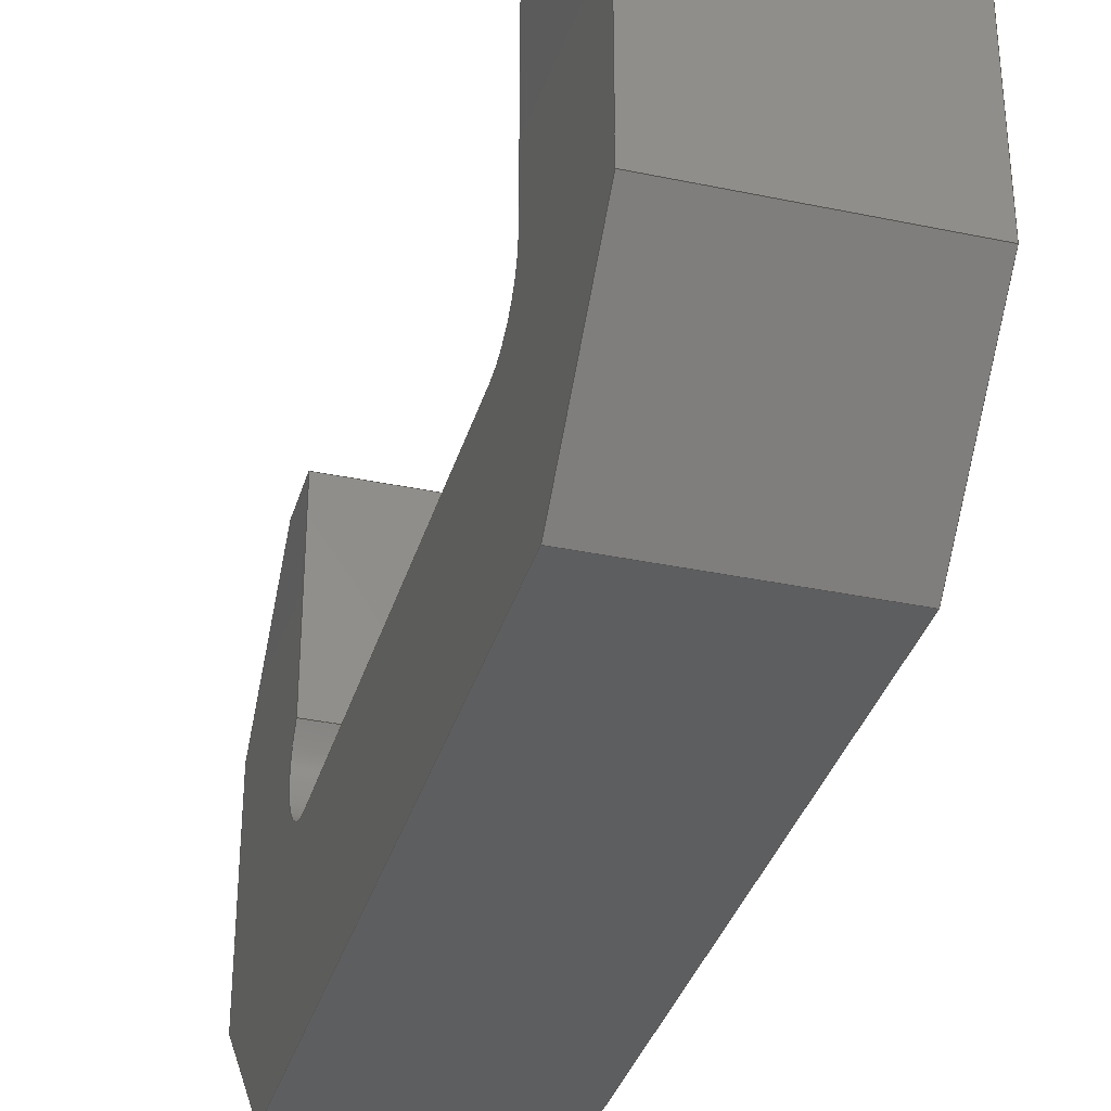
<metadata>
{"format":"step","ext":"step","renderer":"f3d","projection":"perspective","resolution":1024,"background":"white","views":[{"elev":-34.7,"azim":164.3,"up":"+Z"}]}
</metadata>
<code>
ISO-10303-21;
DATA;
#1=MECHANICAL_DESIGN_GEOMETRIC_PRESENTATION_REPRESENTATION('',(#4),#475);
#2=SHAPE_REPRESENTATION_RELATIONSHIP('SRR','None',#482,#3);
#3=ADVANCED_BREP_SHAPE_REPRESENTATION('',(#5),#474);
#4=STYLED_ITEM('',(#491),#5);
#5=MANIFOLD_SOLID_BREP('Body1',#283);
#6=CYLINDRICAL_SURFACE('',#305,6.35);
#7=CYLINDRICAL_SURFACE('',#308,6.35);
#8=FACE_OUTER_BOUND('',#23,.T.);
#9=FACE_OUTER_BOUND('',#24,.T.);
#10=FACE_OUTER_BOUND('',#25,.T.);
#11=FACE_OUTER_BOUND('',#26,.T.);
#12=FACE_OUTER_BOUND('',#27,.T.);
#13=FACE_OUTER_BOUND('',#28,.T.);
#14=FACE_OUTER_BOUND('',#29,.T.);
#15=FACE_OUTER_BOUND('',#30,.T.);
#16=FACE_OUTER_BOUND('',#31,.T.);
#17=FACE_OUTER_BOUND('',#32,.T.);
#18=FACE_OUTER_BOUND('',#33,.T.);
#19=FACE_OUTER_BOUND('',#34,.T.);
#20=FACE_OUTER_BOUND('',#35,.T.);
#21=FACE_OUTER_BOUND('',#36,.T.);
#22=FACE_OUTER_BOUND('',#37,.T.);
#23=EDGE_LOOP('',(#177,#178,#179,#180,#181,#182,#183,#184,#185,#186,#187,
#188,#189));
#24=EDGE_LOOP('',(#190,#191,#192,#193));
#25=EDGE_LOOP('',(#194,#195,#196,#197));
#26=EDGE_LOOP('',(#198,#199,#200,#201));
#27=EDGE_LOOP('',(#202,#203,#204,#205));
#28=EDGE_LOOP('',(#206,#207,#208,#209));
#29=EDGE_LOOP('',(#210,#211,#212,#213));
#30=EDGE_LOOP('',(#214,#215,#216,#217));
#31=EDGE_LOOP('',(#218,#219,#220,#221));
#32=EDGE_LOOP('',(#222,#223,#224,#225));
#33=EDGE_LOOP('',(#226,#227,#228,#229));
#34=EDGE_LOOP('',(#230,#231,#232,#233));
#35=EDGE_LOOP('',(#234,#235,#236,#237));
#36=EDGE_LOOP('',(#238,#239,#240,#241));
#37=EDGE_LOOP('',(#242,#243,#244,#245,#246,#247,#248,#249,#250,#251,#252,
#253,#254));
#38=CIRCLE('',#298,6.35);
#39=CIRCLE('',#299,6.35);
#40=CIRCLE('',#306,6.35);
#41=CIRCLE('',#309,6.35);
#42=LINE('',#395,#77);
#43=LINE('',#397,#78);
#44=LINE('',#399,#79);
#45=LINE('',#401,#80);
#46=LINE('',#403,#81);
#47=LINE('',#405,#82);
#48=LINE('',#409,#83);
#49=LINE('',#413,#84);
#50=LINE('',#415,#85);
#51=LINE('',#417,#86);
#52=LINE('',#418,#87);
#53=LINE('',#421,#88);
#54=LINE('',#423,#89);
#55=LINE('',#424,#90);
#56=LINE('',#427,#91);
#57=LINE('',#428,#92);
#58=LINE('',#431,#93);
#59=LINE('',#432,#94);
#60=LINE('',#435,#95);
#61=LINE('',#436,#96);
#62=LINE('',#439,#97);
#63=LINE('',#440,#98);
#64=LINE('',#444,#99);
#65=LINE('',#447,#100);
#66=LINE('',#448,#101);
#67=LINE('',#452,#102);
#68=LINE('',#455,#103);
#69=LINE('',#456,#104);
#70=LINE('',#459,#105);
#71=LINE('',#460,#106);
#72=LINE('',#463,#107);
#73=LINE('',#464,#108);
#74=LINE('',#467,#109);
#75=LINE('',#468,#110);
#76=LINE('',#470,#111);
#77=VECTOR('',#320,10);
#78=VECTOR('',#321,10);
#79=VECTOR('',#322,10);
#80=VECTOR('',#323,10);
#81=VECTOR('',#324,10);
#82=VECTOR('',#325,10);
#83=VECTOR('',#328,10);
#84=VECTOR('',#331,10);
#85=VECTOR('',#332,10);
#86=VECTOR('',#333,10);
#87=VECTOR('',#334,10);
#88=VECTOR('',#337,10);
#89=VECTOR('',#338,10);
#90=VECTOR('',#339,10);
#91=VECTOR('',#342,10);
#92=VECTOR('',#343,10);
#93=VECTOR('',#346,10);
#94=VECTOR('',#347,10);
#95=VECTOR('',#350,10);
#96=VECTOR('',#351,10);
#97=VECTOR('',#354,10);
#98=VECTOR('',#355,10);
#99=VECTOR('',#360,10);
#100=VECTOR('',#363,10);
#101=VECTOR('',#364,10);
#102=VECTOR('',#369,10);
#103=VECTOR('',#372,10);
#104=VECTOR('',#373,10);
#105=VECTOR('',#376,10);
#106=VECTOR('',#377,10);
#107=VECTOR('',#380,10);
#108=VECTOR('',#381,10);
#109=VECTOR('',#384,10);
#110=VECTOR('',#385,10);
#111=VECTOR('',#388,10);
#112=VERTEX_POINT('',#393);
#113=VERTEX_POINT('',#394);
#114=VERTEX_POINT('',#396);
#115=VERTEX_POINT('',#398);
#116=VERTEX_POINT('',#400);
#117=VERTEX_POINT('',#402);
#118=VERTEX_POINT('',#404);
#119=VERTEX_POINT('',#406);
#120=VERTEX_POINT('',#408);
#121=VERTEX_POINT('',#410);
#122=VERTEX_POINT('',#412);
#123=VERTEX_POINT('',#414);
#124=VERTEX_POINT('',#416);
#125=VERTEX_POINT('',#420);
#126=VERTEX_POINT('',#422);
#127=VERTEX_POINT('',#426);
#128=VERTEX_POINT('',#430);
#129=VERTEX_POINT('',#434);
#130=VERTEX_POINT('',#438);
#131=VERTEX_POINT('',#442);
#132=VERTEX_POINT('',#446);
#133=VERTEX_POINT('',#450);
#134=VERTEX_POINT('',#454);
#135=VERTEX_POINT('',#458);
#136=VERTEX_POINT('',#462);
#137=VERTEX_POINT('',#466);
#138=EDGE_CURVE('',#112,#113,#42,.T.);
#139=EDGE_CURVE('',#113,#114,#43,.T.);
#140=EDGE_CURVE('',#114,#115,#44,.T.);
#141=EDGE_CURVE('',#115,#116,#45,.T.);
#142=EDGE_CURVE('',#116,#117,#46,.T.);
#143=EDGE_CURVE('',#117,#118,#47,.T.);
#144=EDGE_CURVE('',#118,#119,#38,.T.);
#145=EDGE_CURVE('',#119,#120,#48,.T.);
#146=EDGE_CURVE('',#120,#121,#39,.T.);
#147=EDGE_CURVE('',#121,#122,#49,.T.);
#148=EDGE_CURVE('',#122,#123,#50,.T.);
#149=EDGE_CURVE('',#123,#124,#51,.T.);
#150=EDGE_CURVE('',#124,#112,#52,.T.);
#151=EDGE_CURVE('',#125,#113,#53,.T.);
#152=EDGE_CURVE('',#126,#125,#54,.T.);
#153=EDGE_CURVE('',#114,#126,#55,.T.);
#154=EDGE_CURVE('',#127,#126,#56,.T.);
#155=EDGE_CURVE('',#115,#127,#57,.T.);
#156=EDGE_CURVE('',#128,#127,#58,.T.);
#157=EDGE_CURVE('',#116,#128,#59,.T.);
#158=EDGE_CURVE('',#129,#128,#60,.T.);
#159=EDGE_CURVE('',#117,#129,#61,.T.);
#160=EDGE_CURVE('',#130,#129,#62,.T.);
#161=EDGE_CURVE('',#118,#130,#63,.T.);
#162=EDGE_CURVE('',#131,#130,#40,.T.);
#163=EDGE_CURVE('',#119,#131,#64,.T.);
#164=EDGE_CURVE('',#132,#131,#65,.T.);
#165=EDGE_CURVE('',#120,#132,#66,.T.);
#166=EDGE_CURVE('',#133,#132,#41,.T.);
#167=EDGE_CURVE('',#121,#133,#67,.T.);
#168=EDGE_CURVE('',#134,#133,#68,.T.);
#169=EDGE_CURVE('',#122,#134,#69,.T.);
#170=EDGE_CURVE('',#135,#134,#70,.T.);
#171=EDGE_CURVE('',#123,#135,#71,.T.);
#172=EDGE_CURVE('',#136,#135,#72,.T.);
#173=EDGE_CURVE('',#124,#136,#73,.T.);
#174=EDGE_CURVE('',#137,#136,#74,.T.);
#175=EDGE_CURVE('',#112,#137,#75,.T.);
#176=EDGE_CURVE('',#125,#137,#76,.T.);
#177=ORIENTED_EDGE('',*,*,#138,.T.);
#178=ORIENTED_EDGE('',*,*,#139,.T.);
#179=ORIENTED_EDGE('',*,*,#140,.T.);
#180=ORIENTED_EDGE('',*,*,#141,.T.);
#181=ORIENTED_EDGE('',*,*,#142,.T.);
#182=ORIENTED_EDGE('',*,*,#143,.T.);
#183=ORIENTED_EDGE('',*,*,#144,.T.);
#184=ORIENTED_EDGE('',*,*,#145,.T.);
#185=ORIENTED_EDGE('',*,*,#146,.T.);
#186=ORIENTED_EDGE('',*,*,#147,.T.);
#187=ORIENTED_EDGE('',*,*,#148,.T.);
#188=ORIENTED_EDGE('',*,*,#149,.T.);
#189=ORIENTED_EDGE('',*,*,#150,.T.);
#190=ORIENTED_EDGE('',*,*,#151,.F.);
#191=ORIENTED_EDGE('',*,*,#152,.F.);
#192=ORIENTED_EDGE('',*,*,#153,.F.);
#193=ORIENTED_EDGE('',*,*,#139,.F.);
#194=ORIENTED_EDGE('',*,*,#153,.T.);
#195=ORIENTED_EDGE('',*,*,#154,.F.);
#196=ORIENTED_EDGE('',*,*,#155,.F.);
#197=ORIENTED_EDGE('',*,*,#140,.F.);
#198=ORIENTED_EDGE('',*,*,#155,.T.);
#199=ORIENTED_EDGE('',*,*,#156,.F.);
#200=ORIENTED_EDGE('',*,*,#157,.F.);
#201=ORIENTED_EDGE('',*,*,#141,.F.);
#202=ORIENTED_EDGE('',*,*,#157,.T.);
#203=ORIENTED_EDGE('',*,*,#158,.F.);
#204=ORIENTED_EDGE('',*,*,#159,.F.);
#205=ORIENTED_EDGE('',*,*,#142,.F.);
#206=ORIENTED_EDGE('',*,*,#159,.T.);
#207=ORIENTED_EDGE('',*,*,#160,.F.);
#208=ORIENTED_EDGE('',*,*,#161,.F.);
#209=ORIENTED_EDGE('',*,*,#143,.F.);
#210=ORIENTED_EDGE('',*,*,#161,.T.);
#211=ORIENTED_EDGE('',*,*,#162,.F.);
#212=ORIENTED_EDGE('',*,*,#163,.F.);
#213=ORIENTED_EDGE('',*,*,#144,.F.);
#214=ORIENTED_EDGE('',*,*,#163,.T.);
#215=ORIENTED_EDGE('',*,*,#164,.F.);
#216=ORIENTED_EDGE('',*,*,#165,.F.);
#217=ORIENTED_EDGE('',*,*,#145,.F.);
#218=ORIENTED_EDGE('',*,*,#165,.T.);
#219=ORIENTED_EDGE('',*,*,#166,.F.);
#220=ORIENTED_EDGE('',*,*,#167,.F.);
#221=ORIENTED_EDGE('',*,*,#146,.F.);
#222=ORIENTED_EDGE('',*,*,#167,.T.);
#223=ORIENTED_EDGE('',*,*,#168,.F.);
#224=ORIENTED_EDGE('',*,*,#169,.F.);
#225=ORIENTED_EDGE('',*,*,#147,.F.);
#226=ORIENTED_EDGE('',*,*,#169,.T.);
#227=ORIENTED_EDGE('',*,*,#170,.F.);
#228=ORIENTED_EDGE('',*,*,#171,.F.);
#229=ORIENTED_EDGE('',*,*,#148,.F.);
#230=ORIENTED_EDGE('',*,*,#171,.T.);
#231=ORIENTED_EDGE('',*,*,#172,.F.);
#232=ORIENTED_EDGE('',*,*,#173,.F.);
#233=ORIENTED_EDGE('',*,*,#149,.F.);
#234=ORIENTED_EDGE('',*,*,#173,.T.);
#235=ORIENTED_EDGE('',*,*,#174,.F.);
#236=ORIENTED_EDGE('',*,*,#175,.F.);
#237=ORIENTED_EDGE('',*,*,#150,.F.);
#238=ORIENTED_EDGE('',*,*,#175,.T.);
#239=ORIENTED_EDGE('',*,*,#176,.F.);
#240=ORIENTED_EDGE('',*,*,#151,.T.);
#241=ORIENTED_EDGE('',*,*,#138,.F.);
#242=ORIENTED_EDGE('',*,*,#176,.T.);
#243=ORIENTED_EDGE('',*,*,#174,.T.);
#244=ORIENTED_EDGE('',*,*,#172,.T.);
#245=ORIENTED_EDGE('',*,*,#170,.T.);
#246=ORIENTED_EDGE('',*,*,#168,.T.);
#247=ORIENTED_EDGE('',*,*,#166,.T.);
#248=ORIENTED_EDGE('',*,*,#164,.T.);
#249=ORIENTED_EDGE('',*,*,#162,.T.);
#250=ORIENTED_EDGE('',*,*,#160,.T.);
#251=ORIENTED_EDGE('',*,*,#158,.T.);
#252=ORIENTED_EDGE('',*,*,#156,.T.);
#253=ORIENTED_EDGE('',*,*,#154,.T.);
#254=ORIENTED_EDGE('',*,*,#152,.T.);
#255=PLANE('',#297);
#256=PLANE('',#300);
#257=PLANE('',#301);
#258=PLANE('',#302);
#259=PLANE('',#303);
#260=PLANE('',#304);
#261=PLANE('',#307);
#262=PLANE('',#310);
#263=PLANE('',#311);
#264=PLANE('',#312);
#265=PLANE('',#313);
#266=PLANE('',#314);
#267=PLANE('',#315);
#268=ADVANCED_FACE('',(#8),#255,.F.);
#269=ADVANCED_FACE('',(#9),#256,.T.);
#270=ADVANCED_FACE('',(#10),#257,.T.);
#271=ADVANCED_FACE('',(#11),#258,.T.);
#272=ADVANCED_FACE('',(#12),#259,.T.);
#273=ADVANCED_FACE('',(#13),#260,.T.);
#274=ADVANCED_FACE('',(#14),#6,.F.);
#275=ADVANCED_FACE('',(#15),#261,.T.);
#276=ADVANCED_FACE('',(#16),#7,.F.);
#277=ADVANCED_FACE('',(#17),#262,.T.);
#278=ADVANCED_FACE('',(#18),#263,.T.);
#279=ADVANCED_FACE('',(#19),#264,.T.);
#280=ADVANCED_FACE('',(#20),#265,.T.);
#281=ADVANCED_FACE('',(#21),#266,.T.);
#282=ADVANCED_FACE('',(#22),#267,.T.);
#283=CLOSED_SHELL('',(#268,#269,#270,#271,#272,#273,#274,#275,#276,#277,
#278,#279,#280,#281,#282));
#284=DERIVED_UNIT_ELEMENT(#286,1);
#285=DERIVED_UNIT_ELEMENT(#477,3);
#286=(
MASS_UNIT()
NAMED_UNIT(*)
SI_UNIT(.KILO.,.GRAM.)
);
#287=DERIVED_UNIT((#284,#285));
#288=MEASURE_REPRESENTATION_ITEM('density measure',
POSITIVE_RATIO_MEASURE(7850),#287);
#289=PROPERTY_DEFINITION_REPRESENTATION(#294,#291);
#290=PROPERTY_DEFINITION_REPRESENTATION(#295,#292);
#291=REPRESENTATION('material name',(#293),#474);
#292=REPRESENTATION('density',(#288),#474);
#293=DESCRIPTIVE_REPRESENTATION_ITEM('Steel','Steel');
#294=PROPERTY_DEFINITION('material property','material name',#484);
#295=PROPERTY_DEFINITION('material property','density of part',#484);
#296=AXIS2_PLACEMENT_3D('placement',#391,#316,#317);
#297=AXIS2_PLACEMENT_3D('',#392,#318,#319);
#298=AXIS2_PLACEMENT_3D('',#407,#326,#327);
#299=AXIS2_PLACEMENT_3D('',#411,#329,#330);
#300=AXIS2_PLACEMENT_3D('',#419,#335,#336);
#301=AXIS2_PLACEMENT_3D('',#425,#340,#341);
#302=AXIS2_PLACEMENT_3D('',#429,#344,#345);
#303=AXIS2_PLACEMENT_3D('',#433,#348,#349);
#304=AXIS2_PLACEMENT_3D('',#437,#352,#353);
#305=AXIS2_PLACEMENT_3D('',#441,#356,#357);
#306=AXIS2_PLACEMENT_3D('',#443,#358,#359);
#307=AXIS2_PLACEMENT_3D('',#445,#361,#362);
#308=AXIS2_PLACEMENT_3D('',#449,#365,#366);
#309=AXIS2_PLACEMENT_3D('',#451,#367,#368);
#310=AXIS2_PLACEMENT_3D('',#453,#370,#371);
#311=AXIS2_PLACEMENT_3D('',#457,#374,#375);
#312=AXIS2_PLACEMENT_3D('',#461,#378,#379);
#313=AXIS2_PLACEMENT_3D('',#465,#382,#383);
#314=AXIS2_PLACEMENT_3D('',#469,#386,#387);
#315=AXIS2_PLACEMENT_3D('',#471,#389,#390);
#316=DIRECTION('axis',(0,0,1));
#317=DIRECTION('refdir',(1,0,0));
#318=DIRECTION('center_axis',(1,0,0));
#319=DIRECTION('ref_axis',(0,0,-1));
#320=DIRECTION('',(0,-1,0));
#321=DIRECTION('',(0,-0.7071,0.7071));
#322=DIRECTION('',(0,9.366e-17,1));
#323=DIRECTION('',(0,0.7071,0.7071));
#324=DIRECTION('',(0,1,0));
#325=DIRECTION('',(0,0,-1));
#326=DIRECTION('center_axis',(1,0,0));
#327=DIRECTION('ref_axis',(0,-0.7559,0.6547));
#328=DIRECTION('',(0,1,8.759e-17));
#329=DIRECTION('center_axis',(1,0,0));
#330=DIRECTION('ref_axis',(0,2.797e-15,-1));
#331=DIRECTION('',(0,0,1));
#332=DIRECTION('',(0,1,0));
#333=DIRECTION('',(0,0,-1));
#334=DIRECTION('',(0,-0.7071,-0.7071));
#335=DIRECTION('center_axis',(0,-0.7071,-0.7071));
#336=DIRECTION('ref_axis',(0,0.7071,-0.7071));
#337=DIRECTION('',(-1,0,0));
#338=DIRECTION('',(0,0.7071,-0.7071));
#339=DIRECTION('',(1,0,0));
#340=DIRECTION('center_axis',(0,-1,9.366e-17));
#341=DIRECTION('ref_axis',(0,-9.366e-17,-1));
#342=DIRECTION('',(0,-9.366e-17,-1));
#343=DIRECTION('',(1,0,0));
#344=DIRECTION('center_axis',(0,-0.7071,0.7071));
#345=DIRECTION('ref_axis',(0,-0.7071,-0.7071));
#346=DIRECTION('',(0,-0.7071,-0.7071));
#347=DIRECTION('',(1,0,0));
#348=DIRECTION('center_axis',(0,0,1));
#349=DIRECTION('ref_axis',(0,-1,0));
#350=DIRECTION('',(0,-1,0));
#351=DIRECTION('',(1,0,0));
#352=DIRECTION('center_axis',(0,1,0));
#353=DIRECTION('ref_axis',(0,0,1));
#354=DIRECTION('',(0,0,1));
#355=DIRECTION('',(1,0,0));
#356=DIRECTION('center_axis',(1,0,0));
#357=DIRECTION('ref_axis',(0,-0.7559,0.6547));
#358=DIRECTION('center_axis',(-1,0,0));
#359=DIRECTION('ref_axis',(0,-0.7559,0.6547));
#360=DIRECTION('',(1,0,0));
#361=DIRECTION('center_axis',(0,-8.759e-17,1));
#362=DIRECTION('ref_axis',(0,-1,-8.759e-17));
#363=DIRECTION('',(0,-1,-8.759e-17));
#364=DIRECTION('',(1,0,0));
#365=DIRECTION('center_axis',(1,0,0));
#366=DIRECTION('ref_axis',(0,2.797e-15,-1));
#367=DIRECTION('center_axis',(-1,0,0));
#368=DIRECTION('ref_axis',(0,2.797e-15,-1));
#369=DIRECTION('',(1,0,0));
#370=DIRECTION('center_axis',(0,-1,0));
#371=DIRECTION('ref_axis',(0,0,-1));
#372=DIRECTION('',(0,0,-1));
#373=DIRECTION('',(1,0,0));
#374=DIRECTION('center_axis',(0,0,1));
#375=DIRECTION('ref_axis',(0,-1,0));
#376=DIRECTION('',(0,-1,0));
#377=DIRECTION('',(1,0,0));
#378=DIRECTION('center_axis',(0,1,0));
#379=DIRECTION('ref_axis',(0,0,1));
#380=DIRECTION('',(0,0,1));
#381=DIRECTION('',(1,0,0));
#382=DIRECTION('center_axis',(0,0.7071,-0.7071));
#383=DIRECTION('ref_axis',(0,0.7071,0.7071));
#384=DIRECTION('',(0,0.7071,0.7071));
#385=DIRECTION('',(1,0,0));
#386=DIRECTION('center_axis',(0,0,-1));
#387=DIRECTION('ref_axis',(0,1,0));
#388=DIRECTION('',(0,1,0));
#389=DIRECTION('center_axis',(1,0,0));
#390=DIRECTION('ref_axis',(0,0,-1));
#391=CARTESIAN_POINT('',(0,0,0));
#392=CARTESIAN_POINT('Origin',(-11.1,50.8,25.85));
#393=CARTESIAN_POINT('',(-11.1,87.5,0));
#394=CARTESIAN_POINT('',(-11.1,14,0));
#395=CARTESIAN_POINT('',(-11.1,14,0));
#396=CARTESIAN_POINT('',(-11.1,0,14));
#397=CARTESIAN_POINT('',(-11.1,14,0));
#398=CARTESIAN_POINT('',(-11.1,2.22e-15,37.71));
#399=CARTESIAN_POINT('',(-11.1,0,14));
#400=CARTESIAN_POINT('',(-11.1,14,51.71));
#401=CARTESIAN_POINT('',(-11.1,14,51.71));
#402=CARTESIAN_POINT('',(-11.1,20.65,51.71));
#403=CARTESIAN_POINT('',(-11.1,20.65,51.71));
#404=CARTESIAN_POINT('',(-11.1,20.65,29.51));
#405=CARTESIAN_POINT('',(-11.1,20.65,29.51));
#406=CARTESIAN_POINT('',(-11.1,25.45,19));
#407=CARTESIAN_POINT('Origin',(-11.1,25.45,25.35));
#408=CARTESIAN_POINT('',(-11.1,76.15,19));
#409=CARTESIAN_POINT('',(-11.1,25.45,19));
#410=CARTESIAN_POINT('',(-11.1,82.5,25.35));
#411=CARTESIAN_POINT('Origin',(-11.1,76.15,25.35));
#412=CARTESIAN_POINT('',(-11.1,82.5,50.11));
#413=CARTESIAN_POINT('',(-11.1,82.5,25.35));
#414=CARTESIAN_POINT('',(-11.1,101.6,50.11));
#415=CARTESIAN_POINT('',(-11.1,101.6,50.11));
#416=CARTESIAN_POINT('',(-11.1,101.6,14.1));
#417=CARTESIAN_POINT('',(-11.1,101.6,14.1));
#418=CARTESIAN_POINT('',(-11.1,87.5,0));
#419=CARTESIAN_POINT('Origin',(0,2.22e-15,14));
#420=CARTESIAN_POINT('',(11.1,14,0));
#421=CARTESIAN_POINT('',(0,14,0));
#422=CARTESIAN_POINT('',(11.1,0,14));
#423=CARTESIAN_POINT('',(11.1,14,0));
#424=CARTESIAN_POINT('',(0,0,14));
#425=CARTESIAN_POINT('Origin',(0,2.22e-15,37.71));
#426=CARTESIAN_POINT('',(11.1,2.22e-15,37.71));
#427=CARTESIAN_POINT('',(11.1,0,14));
#428=CARTESIAN_POINT('',(0,2.22e-15,37.71));
#429=CARTESIAN_POINT('Origin',(0,14,51.71));
#430=CARTESIAN_POINT('',(11.1,14,51.71));
#431=CARTESIAN_POINT('',(11.1,14,51.71));
#432=CARTESIAN_POINT('',(0,14,51.71));
#433=CARTESIAN_POINT('Origin',(0,20.65,51.71));
#434=CARTESIAN_POINT('',(11.1,20.65,51.71));
#435=CARTESIAN_POINT('',(11.1,20.65,51.71));
#436=CARTESIAN_POINT('',(0,20.65,51.71));
#437=CARTESIAN_POINT('Origin',(0,20.65,29.51));
#438=CARTESIAN_POINT('',(11.1,20.65,29.51));
#439=CARTESIAN_POINT('',(11.1,20.65,29.51));
#440=CARTESIAN_POINT('',(0,20.65,29.51));
#441=CARTESIAN_POINT('Origin',(0,25.45,25.35));
#442=CARTESIAN_POINT('',(11.1,25.45,19));
#443=CARTESIAN_POINT('Origin',(11.1,25.45,25.35));
#444=CARTESIAN_POINT('',(0,25.45,19));
#445=CARTESIAN_POINT('Origin',(0,76.15,19));
#446=CARTESIAN_POINT('',(11.1,76.15,19));
#447=CARTESIAN_POINT('',(11.1,25.45,19));
#448=CARTESIAN_POINT('',(0,76.15,19));
#449=CARTESIAN_POINT('Origin',(0,76.15,25.35));
#450=CARTESIAN_POINT('',(11.1,82.5,25.35));
#451=CARTESIAN_POINT('Origin',(11.1,76.15,25.35));
#452=CARTESIAN_POINT('',(0,82.5,25.35));
#453=CARTESIAN_POINT('Origin',(0,82.5,50.11));
#454=CARTESIAN_POINT('',(11.1,82.5,50.11));
#455=CARTESIAN_POINT('',(11.1,82.5,25.35));
#456=CARTESIAN_POINT('',(0,82.5,50.11));
#457=CARTESIAN_POINT('Origin',(0,101.6,50.11));
#458=CARTESIAN_POINT('',(11.1,101.6,50.11));
#459=CARTESIAN_POINT('',(11.1,101.6,50.11));
#460=CARTESIAN_POINT('',(0,101.6,50.11));
#461=CARTESIAN_POINT('Origin',(0,101.6,14.1));
#462=CARTESIAN_POINT('',(11.1,101.6,14.1));
#463=CARTESIAN_POINT('',(11.1,101.6,14.1));
#464=CARTESIAN_POINT('',(0,101.6,14.1));
#465=CARTESIAN_POINT('Origin',(0,87.5,0));
#466=CARTESIAN_POINT('',(11.1,87.5,0));
#467=CARTESIAN_POINT('',(11.1,87.5,0));
#468=CARTESIAN_POINT('',(0,87.5,0));
#469=CARTESIAN_POINT('Origin',(0,14,0));
#470=CARTESIAN_POINT('',(11.1,14,0));
#471=CARTESIAN_POINT('Origin',(11.1,50.8,25.85));
#472=UNCERTAINTY_MEASURE_WITH_UNIT(LENGTH_MEASURE(0.01),#476,
'DISTANCE_ACCURACY_VALUE',
'Maximum model space distance between geometric entities at asserted c
onnectivities');
#473=UNCERTAINTY_MEASURE_WITH_UNIT(LENGTH_MEASURE(0.01),#476,
'DISTANCE_ACCURACY_VALUE',
'Maximum model space distance between geometric entities at asserted c
onnectivities');
#474=(
GEOMETRIC_REPRESENTATION_CONTEXT(3)
GLOBAL_UNCERTAINTY_ASSIGNED_CONTEXT((#472))
GLOBAL_UNIT_ASSIGNED_CONTEXT((#476,#478,#479))
REPRESENTATION_CONTEXT('','3D')
);
#475=(
GEOMETRIC_REPRESENTATION_CONTEXT(3)
GLOBAL_UNCERTAINTY_ASSIGNED_CONTEXT((#473))
GLOBAL_UNIT_ASSIGNED_CONTEXT((#476,#478,#479))
REPRESENTATION_CONTEXT('','3D')
);
#476=(
LENGTH_UNIT()
NAMED_UNIT(*)
SI_UNIT(.MILLI.,.METRE.)
);
#477=(
LENGTH_UNIT()
NAMED_UNIT(*)
SI_UNIT($,.METRE.)
);
#478=(
NAMED_UNIT(*)
PLANE_ANGLE_UNIT()
SI_UNIT($,.RADIAN.)
);
#479=(
NAMED_UNIT(*)
SI_UNIT($,.STERADIAN.)
SOLID_ANGLE_UNIT()
);
#480=SHAPE_DEFINITION_REPRESENTATION(#481,#482);
#481=PRODUCT_DEFINITION_SHAPE('',$,#484);
#482=SHAPE_REPRESENTATION('',(#296),#474);
#483=PRODUCT_DEFINITION_CONTEXT('part definition',#488,'design');
#484=PRODUCT_DEFINITION('body','body',#485,#483);
#485=PRODUCT_DEFINITION_FORMATION('',$,#490);
#486=PRODUCT_RELATED_PRODUCT_CATEGORY('body','body',(#490));
#487=APPLICATION_PROTOCOL_DEFINITION('international standard',
'automotive_design',2009,#488);
#488=APPLICATION_CONTEXT(
'Core Data for Automotive Mechanical Design Process');
#489=PRODUCT_CONTEXT('part definition',#488,'mechanical');
#490=PRODUCT('body','body',$,(#489));
#491=PRESENTATION_STYLE_ASSIGNMENT((#492));
#492=SURFACE_STYLE_USAGE(.BOTH.,#493);
#493=SURFACE_SIDE_STYLE('',(#494));
#494=SURFACE_STYLE_FILL_AREA(#495);
#495=FILL_AREA_STYLE('Steel - Satin',(#496));
#496=FILL_AREA_STYLE_COLOUR('Steel - Satin',#497);
#497=COLOUR_RGB('Steel - Satin',0.6275,0.6275,0.6275);
ENDSEC;
END-ISO-10303-21;

</code>
